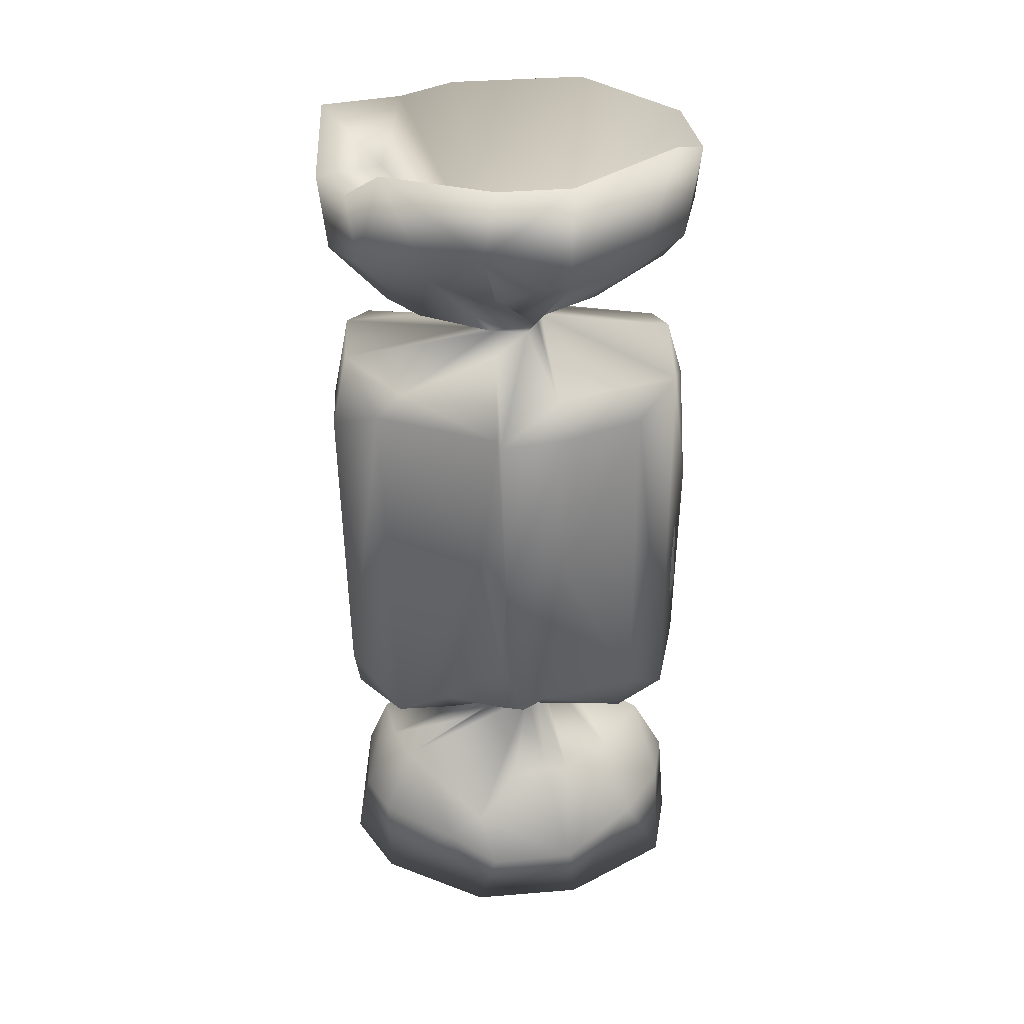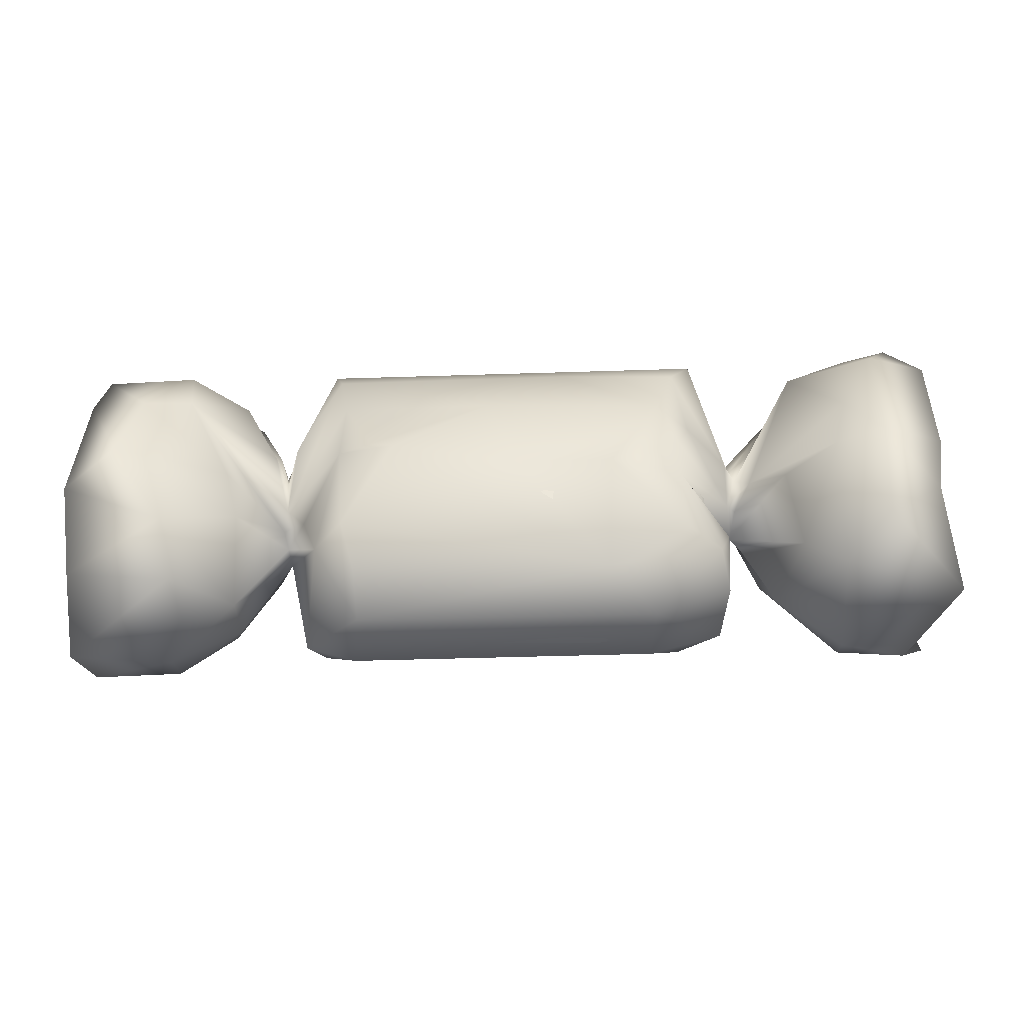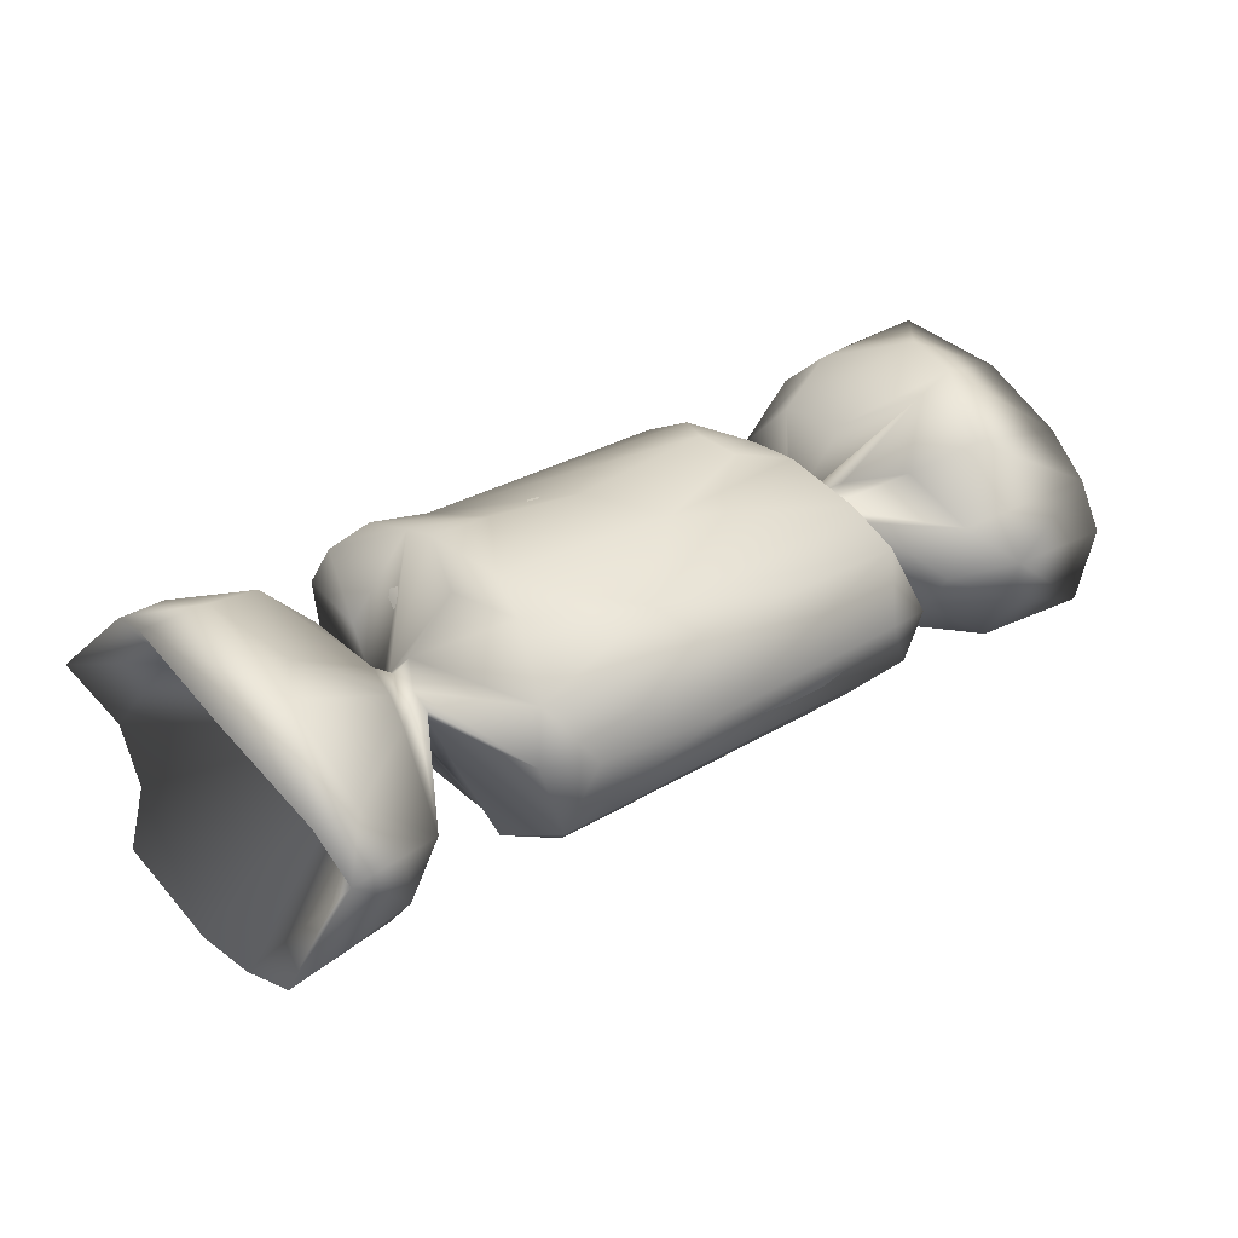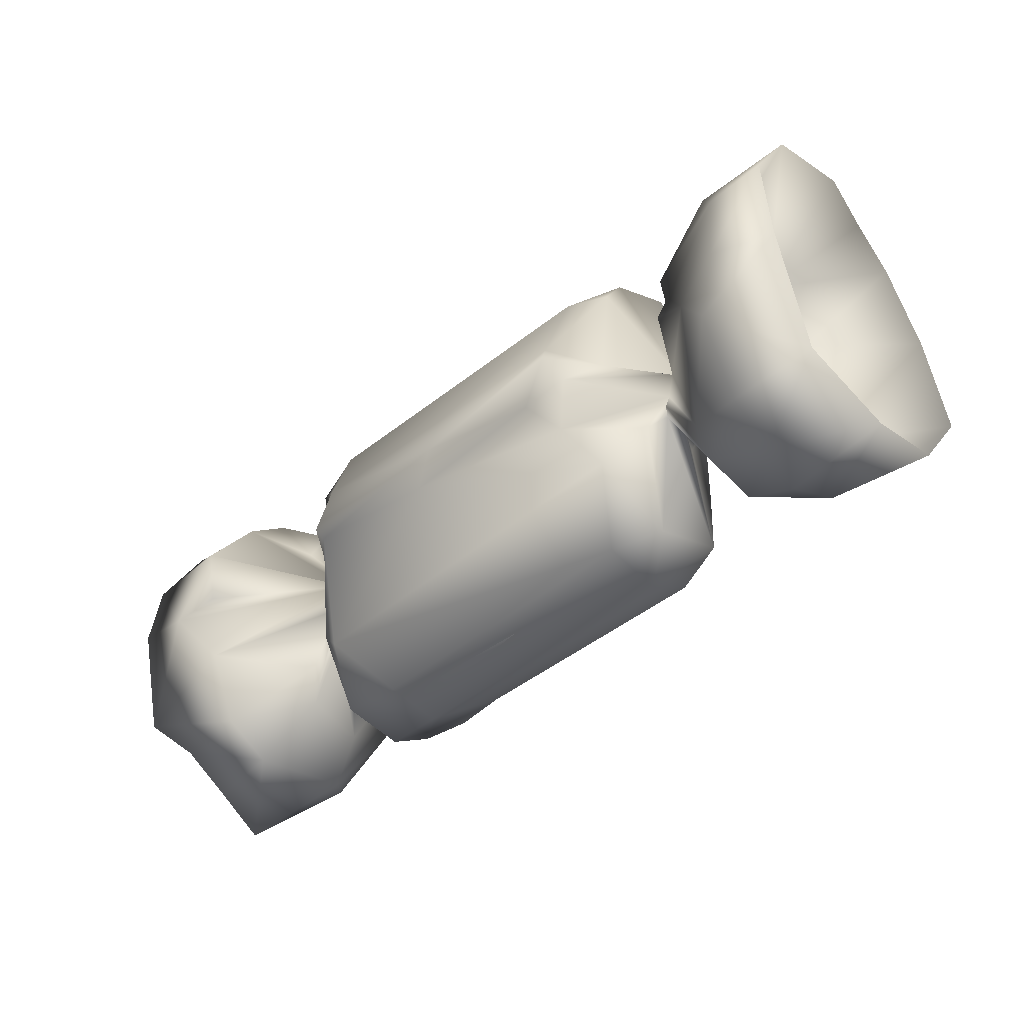
<metadata>
{"format":"obj","ext":"obj","renderer":"f3d","projection":"perspective","resolution":1024,"background":"white","views":[{"elev":-56.0,"azim":90.5,"up":"+Z"},{"elev":42.7,"azim":-2.1,"up":"+Z"},{"elev":32.5,"azim":140.7,"up":"+Z"},{"elev":-42.5,"azim":-136.1,"up":"+Y"}]}
</metadata>
<code>
g  Mesh_CandyRainbow_LOD2
v 0.01313 -0.008641 -1.714e-05
v 0.01277 -0.006752 -0.002805
v 0.01173 -0.009079 -0.003078
v 0.01044 -0.0107 -0.000803
v 0.01308 0.008693 -1.784e-05
v 0.009371 -0.009045 -0.004287
v 0.004971 -0.01127 -0.0009091
v 0.0116 -0.005767 -0.005016
v 0.01272 0.006758 -0.00286
v 0.01173 0.009079 -0.003078
v 0.009975 0.01086 -0.0008636
v 0.01148 0.005134 -0.005294
v 0.009371 0.009045 -0.004287
v -0.004971 0.01127 -0.0009091
v 0.009592 -0.004787 -0.00615
v -0.009532 -0.008966 -0.00429
v -0.009975 -0.01086 -0.0008636
v 0.009333 0.003744 -0.006477
v -0.0095 -0.004759 -0.006204
v -0.009532 0.008966 -0.00429
v -0.01044 0.0107 -0.000803
v -0.009433 0.004132 -0.006396
v -0.01172 -0.009094 -0.003064
v -0.01308 -0.008693 -1.784e-05
v -0.01172 0.009094 -0.003064
v -0.01313 0.008641 -1.714e-05
v -0.01148 0.005134 -0.005292
v -0.01162 -0.005835 -0.004972
v -0.01277 0.006752 -0.002805
v -0.01272 -0.006758 -0.00286
v 0.009537 -0.01048 0.002053
v 0.01044 -0.0107 -0.000803
v 0.004971 -0.01127 -0.0009091
v 0.0117 -0.009156 0.003031
v 0.01313 -0.008641 -1.714e-05
v -0.008885 -0.0106 0.002172
v -0.009975 -0.01086 -0.0008636
v 0.01219 -0.006362 0.004348
v 0.01308 0.008693 -1.784e-05
v 0.009466 -0.008941 0.004314
v -0.0117 -0.00914 0.003047
v -0.01308 -0.008693 -1.784e-05
v -0.00932 -0.009019 0.004309
v 0.0095 -0.004759 0.006204
v 0.01273 0.006884 0.002773
v 0.0115 0.005187 0.005273
v 0.0117 0.009156 0.003031
v 0.009975 0.01086 -0.0008636
v 0.009537 0.01048 0.002053
v -0.004971 0.01127 -0.0009091
v 0.009466 0.008941 0.004314
v -0.008885 0.0106 0.002172
v -0.01044 0.0107 -0.000803
v 0.009433 0.004132 0.006396
v -0.0117 0.00914 0.003047
v -0.01313 0.008641 -1.714e-05
v -0.00932 0.009019 0.004309
v -0.009333 0.003744 0.006477
v -0.01278 0.006889 0.002694
v -0.0115 0.00519 0.005276
v -0.009592 -0.004787 0.00615
v -0.01273 -0.006884 0.002773
v -0.01161 -0.005818 0.005003
v -0.01338 -0.01067 -0.001368
v -0.01427 -0.004241 -0.003336
v -0.01476 -0.002624 -0.001898
v 0.01336 0.01032 0.001542
v 0.01452 0.00217 0.0006817
v 0.01461 0.002529 0.001389
v 0.01461 0.001301 0.001974
v 0.01258 0.00951 0.00451
v 0.01022 0.01123 0.0009937
v 0.002489 0.01168 0.0006919
v 0.01908 0.009695 -0.0001598
v -0.01176 0.009496 0.004337
v -0.01042 0.01134 0.0006985
v -0.01337 0.01071 0.0002467
v 0.01683 0.003661 0.001946
v 0.0236 0.01021 0.00417
v 0.02222 0.01159 0.001404
v 0.02549 0.01196 0.001416
v 0.02654 0.01077 0.004568
v 0.02424 0.00574 0.008023
v 0.02761 0.004791 0.007668
v 0.02704 -0.003352 0.008429
v 0.01892 0.005948 0.006035
v 0.01483 -4.947e-05 0.00241
v 0.0236 -0.002601 0.008958
v 0.02657 -0.00658 0.00735
v 0.02189 0.001969 0.007306
v 0.02344 -0.007678 0.006634
v 0.02781 -0.01106 0.002793
v 0.01569 -0.0007769 0.002838
v 0.01426 -0.001425 0.001494
v 0.01416 0.0004108 0.003377
v 0.02052 -0.003096 0.00832
v 0.0207 -0.009532 0.004027
v 0.02088 -0.01065 -0.002438
v 0.02534 -0.01115 -0.002123
v 0.01698 -0.007429 -0.00151
v 0.0184 -0.00707 0.003282
v 0.01759 -0.002756 0.005333
v 0.01451 -0.002271 -0.0008081
v 0.01478 -0.001533 0.00101
v 0.01534 -0.003126 -0.001354
v 0.01486 -0.0007975 -0.00205
v 0.01624 -0.00537 -0.002435
v 0.01298 -0.01018 -0.00174
v 0.01329 -0.01037 0.002513
v 0.008637 -0.01133 0.00158
v 0.008409 -0.01114 -0.002245
v -0.01032 -0.01093 -0.002401
v -0.01007 -0.01116 0.001594
v 0.005784 -0.009745 0.004434
v 0.01274 -0.009149 0.00494
v -0.01338 -0.01067 -0.001368
v -0.01263 -0.007773 0.004498
v -0.01476 -0.002624 -0.001898
v 0.01382 -0.005447 0.002455
v 0.01049 -0.004732 0.007388
v -0.0102 -0.009528 0.004481
v 0.01061 -0.008219 0.006271
v 0.006236 -0.003108 0.007314
v 0.0105 -0.00245 0.008006
v 0.01152 0.0006661 0.00643
v 0.009617 0.002028 0.007371
v 0.01087 0.005548 0.006964
v 0.003712 0.007401 0.005723
v 0.0003511 -0.002568 0.006889
v -0.001494 0.00275 0.007169
v -0.01125 0.006772 0.006042
v -0.007737 -0.002024 0.007971
v -0.01422 0.00252 0.003834
v -0.01488 -0.001082 0.001605
v -0.01489 0.001004 0.002076
v -0.01502 0.002209 0.001492
v -0.0155 0.00372 0.002033
v -0.01074 0.002348 0.007321
v -0.009141 -0.0005527 0.006923
v -0.01115 -0.001295 0.006756
v -0.01095 -0.006854 0.005839
v -0.01378 -0.002323 0.0016
v -0.01498 -0.002084 -0.0009173
v -0.01786 -0.009183 0.001167
v -0.01514 -0.001977 0.0006089
v -0.01762 -0.005326 0.005182
v -0.02078 0.002543 0.008104
v -0.01847 -0.001428 0.00538
v -0.01559 0.001758 0.003827
v -0.01751 0.005145 0.005202
v -0.0192 0.008274 0.002348
v -0.0172 0.009005 2.65e-05
v -0.02113 0.01094 0.0004973
v -0.0212 0.006791 0.006665
v -0.02678 0.01022 0.003684
v -0.02732 0.01138 0.0005877
v -0.0269 0.007514 0.005873
v -0.0237 0.002001 0.008609
v -0.02713 0.002296 0.008024
v -0.02514 -0.002286 0.008485
v -0.02792 -0.005432 0.007981
v -0.0221 -0.006905 0.006683
v -0.02767 -0.00982 0.00487
v -0.02163 -0.009668 0.004126
v -0.02808 -0.01159 -0.0006334
v -0.02093 -0.01051 0.001192
v -0.02209 -0.01053 -0.002503
v -0.01775 -0.00842 -0.002058
v -0.0156 -0.003207 -0.00309
v -0.01498 -0.001019 -0.001872
v -0.01427 -0.004241 -0.003336
v 0.02721 -0.0004507 -0.008858
v 0.02742 -0.00706 -0.00707
v 0.02546 -0.009227 -0.005161
v 0.01572 7.021e-05 -3.789e-05
v 0.02534 -0.01115 -0.002123
v 0.02715 0.003886 -0.008284
v 0.02379 -0.007652 0.002999
v 0.02781 -0.01106 0.002793
v 0.02657 -0.00658 0.00735
v 0.02704 -0.003352 0.008429
v 0.02761 0.004791 0.007668
v 0.02654 0.01077 0.004568
v 0.02549 0.01196 0.001416
v 0.02411 0.007524 -0.003294
v 0.02809 0.009797 -0.00486
v 0.02546 -0.009227 -0.005161
v 0.02088 -0.01065 -0.002438
v 0.02534 -0.01115 -0.002123
v 0.02118 -0.008732 -0.005214
v 0.01698 -0.007429 -0.00151
v 0.01624 -0.00537 -0.002435
v 0.02742 -0.00706 -0.00707
v 0.02102 -0.00444 -0.007318
v 0.01486 -0.0007975 -0.00205
v 0.02327 -0.001221 -0.009113
v 0.02721 -0.0004507 -0.008858
v 0.02715 0.003886 -0.008284
v 0.01502 0.001797 -0.001375
v 0.02113 0.003725 -0.008731
v 0.01486 0.001885 -0.0002773
v 0.02809 0.009797 -0.00486
v 0.02037 -0.0005874 -0.008592
v 0.02099 0.007931 -0.005621
v 0.02151 0.01069 -0.002429
v 0.02549 0.01196 0.001416
v 0.02222 0.01159 0.001404
v 0.01908 0.009695 -0.0001598
v 0.01756 0.005441 -0.002649
v 0.01461 0.002529 0.001389
v 0.01452 0.00217 0.0006817
v 0.01439 0.001268 -0.001302
v 0.0119 0.003154 -0.005818
v 0.01378 -0.0006408 -0.003246
v 0.01011 -0.0003893 -0.008253
v 0.01209 -0.006576 -0.005026
v 0.01298 -0.01018 -0.00174
v 0.01017 -0.0006163 -0.007476
v -0.0004945 -0.0002281 -0.008241
v 0.01069 -0.008084 -0.005457
v 0.008409 -0.01114 -0.002245
v -0.01032 -0.01093 -0.002401
v 0.01006 0.003563 -0.007261
v 0.01261 0.005734 -0.005734
v 0.001355 -0.001627 -0.007204
v -0.01256 -0.007637 -0.00561
v -0.01338 -0.01067 -0.001368
v -0.01427 -0.004241 -0.003336
v -0.01054 -0.004284 -0.006806
v -0.01498 -0.001019 -0.001872
v 0.01203 0.01053 -0.003057
v 0.01336 0.01032 0.001542
v 0.01022 0.01123 0.0009937
v 0.002489 0.01168 0.0006919
v -0.01241 0.01043 -0.002803
v -0.01042 0.01134 0.0006985
v -0.01337 0.01071 0.0002467
v 0.01042 0.00819 -0.005521
v -0.007724 -0.0005106 -0.006906
v -0.0001117 0.003577 -0.006991
v -0.01114 -0.0007107 -0.007192
v -0.01507 0.001172 -0.001461
v -0.01824 -0.007275 -0.003854
v -0.0156 -0.003207 -0.00309
v -0.01775 -0.00842 -0.002058
v -0.01016 0.008093 -0.005475
v -0.01046 0.000867 -0.00828
v -0.01004 0.00239 -0.007569
v -0.01251 0.001144 -0.005069
v -0.01291 0.007449 -0.004797
v -0.01469 0.002282 -3.512e-05
v -0.01502 0.002209 0.001492
v -0.0151 0.001773 -0.000218
v -0.018 0.003886 -0.005836
v -0.01824 0.002431 -0.005539
v -0.018 0.006663 -0.003166
v -0.0155 0.00372 0.002033
v -0.0172 0.009005 2.65e-05
v -0.02155 0.01047 -0.002388
v -0.02113 0.01094 0.0004973
v -0.02177 0.008318 -0.005904
v -0.02703 0.01056 -0.004417
v -0.02732 0.01138 0.0005877
v -0.02751 0.00443 -0.008192
v -0.02394 0.004089 -0.008268
v -0.024 -0.001192 -0.008891
v -0.028 -0.002339 -0.008408
v -0.02082 -0.002229 -0.007819
v -0.02236 -0.004387 -0.008018
v -0.02748 -0.008929 -0.005477
v -0.018 0.0001827 -0.006358
v -0.02203 -0.008914 -0.00536
v -0.02209 -0.01053 -0.002503
v -0.02808 -0.01159 -0.0006334
v -0.02751 0.00443 -0.008192
v -0.02703 0.01056 -0.004417
v -0.02099 0.005306 -0.004191
v -0.028 -0.002339 -0.008408
v -0.02097 0.00707 0.001482
v -0.02732 0.01138 0.0005877
v -0.02678 0.01022 0.003684
v -0.0269 0.007514 0.005873
v -0.0212 -0.004014 -0.004427
v -0.02748 -0.008929 -0.005477
v -0.01857 8.816e-05 -8.395e-05
v -0.0212 0.003837 0.004442
v -0.02713 0.002296 0.008024
v -0.0212 -0.007212 -0.0004655
v -0.02808 -0.01159 -0.0006334
v -0.02767 -0.00982 0.00487
v -0.02114 -0.004633 0.004697
v -0.02792 -0.005432 0.007981
g  Mesh_CandyRainbow_LOD2_0
f 3 2 1
f 1 4 3
f 5 1 2
f 4 6 3
f 4 7 6
f 3 8 2
f 8 3 6
f 9 5 2
f 9 2 8
f 5 9 10
f 5 10 11
f 12 9 8
f 9 12 10
f 10 13 11
f 13 10 12
f 11 13 14
f 12 8 15
f 15 8 6
f 6 7 16
f 7 17 16
f 18 12 15
f 18 13 12
f 15 6 19
f 15 19 18
f 6 16 19
f 14 13 20
f 21 14 20
f 18 22 13
f 18 19 22
f 13 22 20
f 23 16 17
f 24 23 17
f 21 20 25
f 26 21 25
f 20 22 27
f 27 22 19
f 25 20 27
f 28 19 16
f 23 28 16
f 28 27 19
f 25 29 26
f 24 26 29
f 25 27 29
f 24 30 23
f 30 28 23
f 30 24 29
f 30 27 28
f 29 27 30
f 33 32 31
f 34 31 32
f 35 34 32
f 36 33 31
f 36 37 33
f 38 34 35
f 35 39 38
f 40 31 34
f 31 40 36
f 34 38 40
f 37 36 41
f 42 37 41
f 40 43 36
f 43 41 36
f 38 44 40
f 43 40 44
f 39 45 38
f 46 38 45
f 38 46 44
f 45 39 47
f 46 45 47
f 39 48 47
f 48 49 47
f 48 50 49
f 47 51 46
f 51 47 49
f 50 52 49
f 49 52 51
f 50 53 52
f 51 54 46
f 46 54 44
f 55 52 53
f 56 55 53
f 52 57 51
f 57 54 51
f 57 52 55
f 58 44 54
f 58 54 57
f 59 55 56
f 56 42 59
f 57 55 60
f 58 57 60
f 60 55 59
f 61 44 58
f 58 60 61
f 61 43 44
f 42 62 59
f 60 59 62
f 62 42 41
f 63 41 43
f 61 63 43
f 60 63 61
f 60 62 63
f 63 62 41
g  Mesh_CandyRainbow_LOD2_1
f 66 65 64
f 69 68 67
f 70 69 67
f 70 67 71
f 67 72 71
f 72 73 71
f 69 70 74
f 71 73 75
f 73 76 75
f 76 77 75
f 78 74 70
f 78 79 74
f 79 80 74
f 81 80 79
f 82 81 79
f 79 83 82
f 84 82 83
f 84 83 85
f 78 86 79
f 79 86 83
f 87 78 70
f 87 86 78
f 83 88 85
f 85 88 89
f 90 83 86
f 88 83 90
f 88 91 89
f 91 92 89
f 93 90 86
f 86 87 93
f 87 94 93
f 95 87 70
f 95 94 87
f 71 95 70
f 96 88 90
f 91 88 96
f 93 96 90
f 92 91 97
f 96 97 91
f 92 97 98
f 98 99 92
f 100 98 97
f 97 96 101
f 101 100 97
f 93 102 96
f 96 102 101
f 101 102 103
f 104 103 102
f 93 104 102
f 105 101 103
f 105 100 101
f 93 94 104
f 94 103 104
f 106 100 105
f 105 103 106
f 106 107 100
f 108 106 103
f 109 108 103
f 108 109 110
f 111 108 110
f 112 111 110
f 113 112 110
f 114 113 110
f 115 114 110
f 115 110 109
f 113 116 112
f 116 113 117
f 117 118 116
f 103 119 109
f 119 115 109
f 103 120 119
f 120 115 119
f 103 94 120
f 114 121 113
f 113 121 117
f 120 122 115
f 122 114 115
f 122 120 123
f 114 122 123
f 94 124 120
f 124 123 120
f 125 124 94
f 94 95 125
f 124 126 123
f 125 126 124
f 95 127 125
f 126 125 127
f 95 71 127
f 127 71 128
f 128 126 127
f 71 75 128
f 126 129 123
f 129 114 123
f 128 130 126
f 126 130 129
f 75 131 128
f 131 130 128
f 129 132 114
f 130 132 129
f 75 133 131
f 133 134 131
f 133 135 134
f 75 77 133
f 133 77 135
f 136 135 77
f 135 136 137
f 138 130 131
f 131 134 138
f 138 139 130
f 130 139 132
f 139 138 140
f 139 140 132
f 140 138 134
f 141 114 132
f 140 141 132
f 141 121 114
f 121 141 117
f 117 141 140
f 140 142 117
f 142 140 134
f 142 143 117
f 143 118 117
f 118 143 144
f 145 143 142
f 134 145 142
f 146 144 143
f 146 143 145
f 134 147 145
f 148 146 145
f 148 145 147
f 149 147 134
f 134 135 149
f 135 150 149
f 150 147 149
f 151 150 135
f 151 135 137
f 152 151 137
f 153 151 152
f 154 147 150
f 151 154 150
f 153 155 151
f 155 154 151
f 153 156 155
f 154 155 157
f 158 147 154
f 154 157 158
f 148 147 158
f 157 159 158
f 160 148 158
f 160 158 159
f 148 160 146
f 161 160 159
f 160 162 146
f 161 162 160
f 162 161 163
f 146 162 144
f 164 162 163
f 162 164 144
f 164 163 165
f 164 165 166
f 144 164 166
f 165 167 166
f 166 167 144
f 167 168 144
f 118 144 168
f 169 118 168
f 170 118 169
f 118 170 171
f 174 173 172
f 172 175 174
f 174 175 176
f 177 175 172
f 175 178 176
f 178 179 176
f 179 178 180
f 178 175 180
f 180 175 181
f 181 175 182
f 182 175 183
f 183 175 184
f 175 177 185
f 184 175 185
f 177 186 185
f 185 186 184
f 189 188 187
f 188 190 187
f 188 191 190
f 191 192 190
f 190 193 187
f 190 192 194
f 193 190 194
f 192 195 194
f 193 194 196
f 196 197 193
f 197 196 198
f 195 199 194
f 194 199 196
f 196 200 198
f 199 201 200
f 200 202 198
f 200 196 203
f 199 203 196
f 203 199 200
f 202 200 204
f 200 201 204
f 205 202 204
f 202 205 206
f 205 207 206
f 208 207 205
f 209 205 204
f 208 205 209
f 201 209 204
f 210 208 209
f 201 210 209
f 201 211 210
f 212 201 199
f 195 212 199
f 211 201 213
f 212 213 201
f 195 214 212
f 212 215 213
f 212 214 215
f 195 216 214
f 217 216 195
f 218 214 216
f 215 214 218
f 215 218 219
f 216 217 220
f 220 218 216
f 217 221 220
f 222 220 221
f 223 213 215
f 223 215 219
f 224 211 213
f 224 213 223
f 218 220 225
f 218 225 219
f 222 226 220
f 225 220 226
f 227 226 222
f 228 226 227
f 229 226 228
f 229 225 226
f 230 229 228
f 224 231 211
f 231 232 211
f 233 232 231
f 234 233 231
f 231 235 234
f 236 234 235
f 235 237 236
f 224 238 231
f 231 238 235
f 238 224 223
f 229 239 225
f 239 219 225
f 223 240 238
f 240 223 219
f 229 241 239
f 229 230 241
f 230 242 241
f 243 242 230
f 230 244 243
f 245 243 244
f 246 238 240
f 238 246 235
f 239 247 219
f 239 241 247
f 240 219 248
f 248 246 240
f 219 247 248
f 247 241 249
f 247 249 248
f 241 242 249
f 250 246 248
f 246 250 235
f 249 250 248
f 250 251 235
f 249 251 250
f 251 249 242
f 237 235 251
f 252 237 251
f 253 251 242
f 251 253 252
f 254 252 253
f 253 242 255
f 255 254 253
f 254 256 252
f 257 252 256
f 258 257 256
f 256 259 258
f 259 260 258
f 254 261 256
f 261 259 256
f 260 259 262
f 262 259 261
f 263 260 262
f 262 261 264
f 254 265 261
f 261 265 264
f 255 265 254
f 265 266 264
f 266 267 264
f 255 268 265
f 268 266 265
f 267 266 269
f 266 268 269
f 267 269 270
f 268 255 271
f 242 271 255
f 268 271 242
f 243 268 242
f 243 269 268
f 272 269 243
f 269 272 270
f 243 245 272
f 245 273 272
f 272 273 270
f 273 274 270
f 277 276 275
f 275 278 277
f 276 277 279
f 280 276 279
f 279 281 280
f 282 281 279
f 278 283 277
f 284 283 278
f 277 285 279
f 283 285 277
f 286 282 279
f 279 285 286
f 282 286 287
f 283 284 288
f 288 285 283
f 284 289 288
f 289 290 288
f 287 286 291
f 286 285 291
f 291 285 288
f 290 291 288
f 292 287 291
f 291 290 292

</code>
